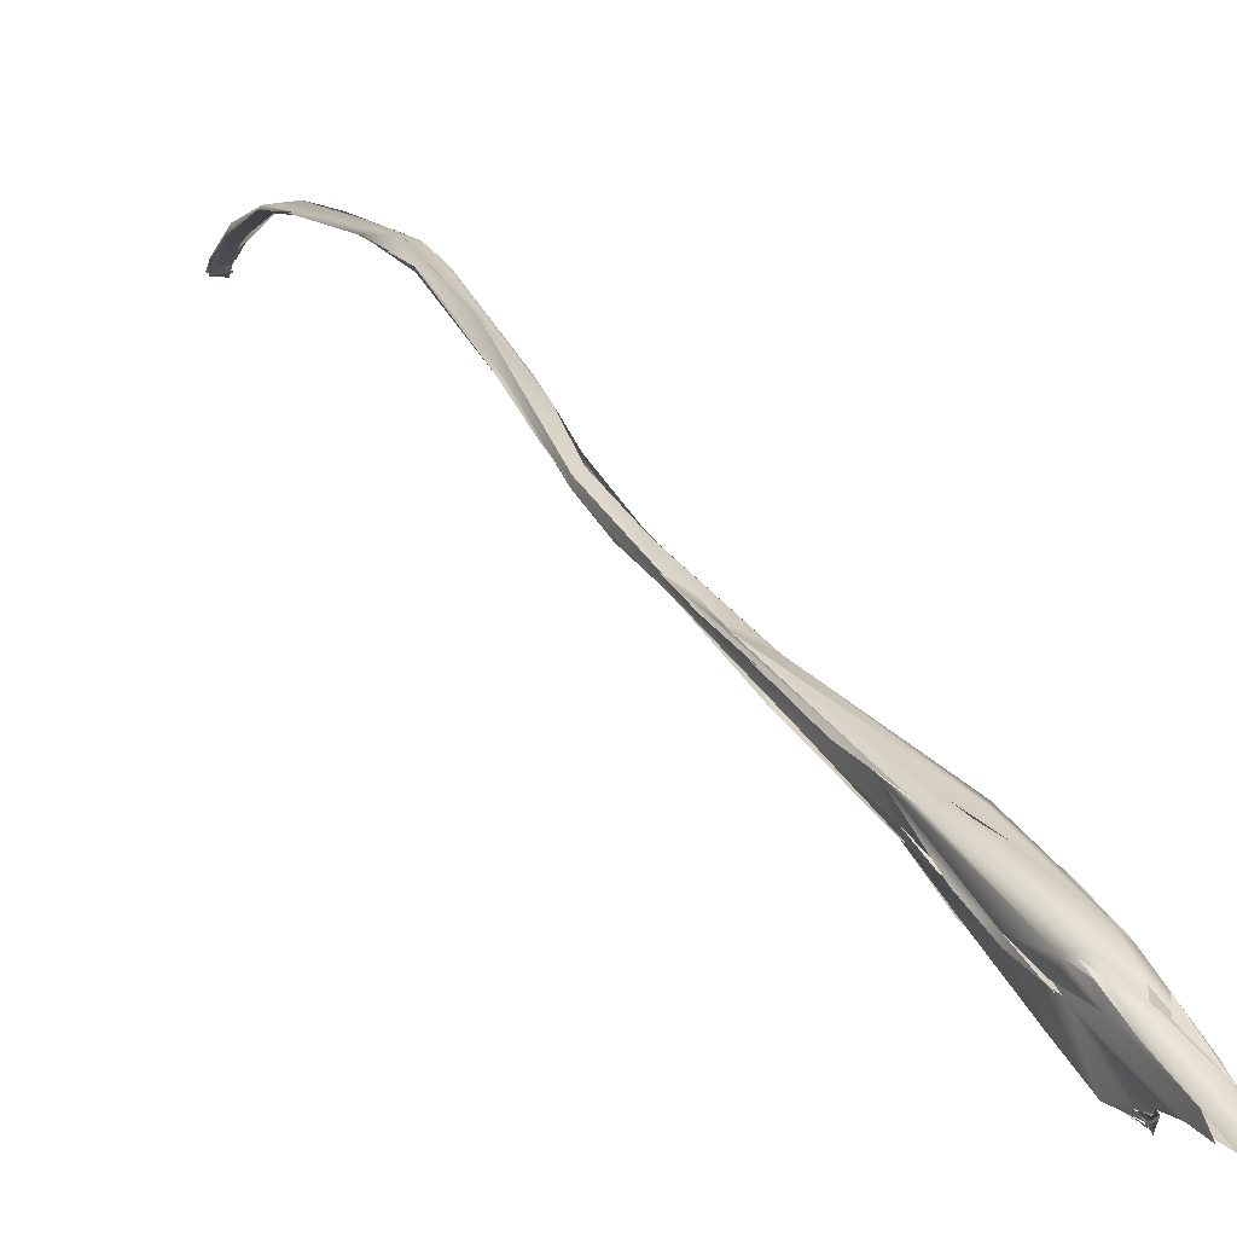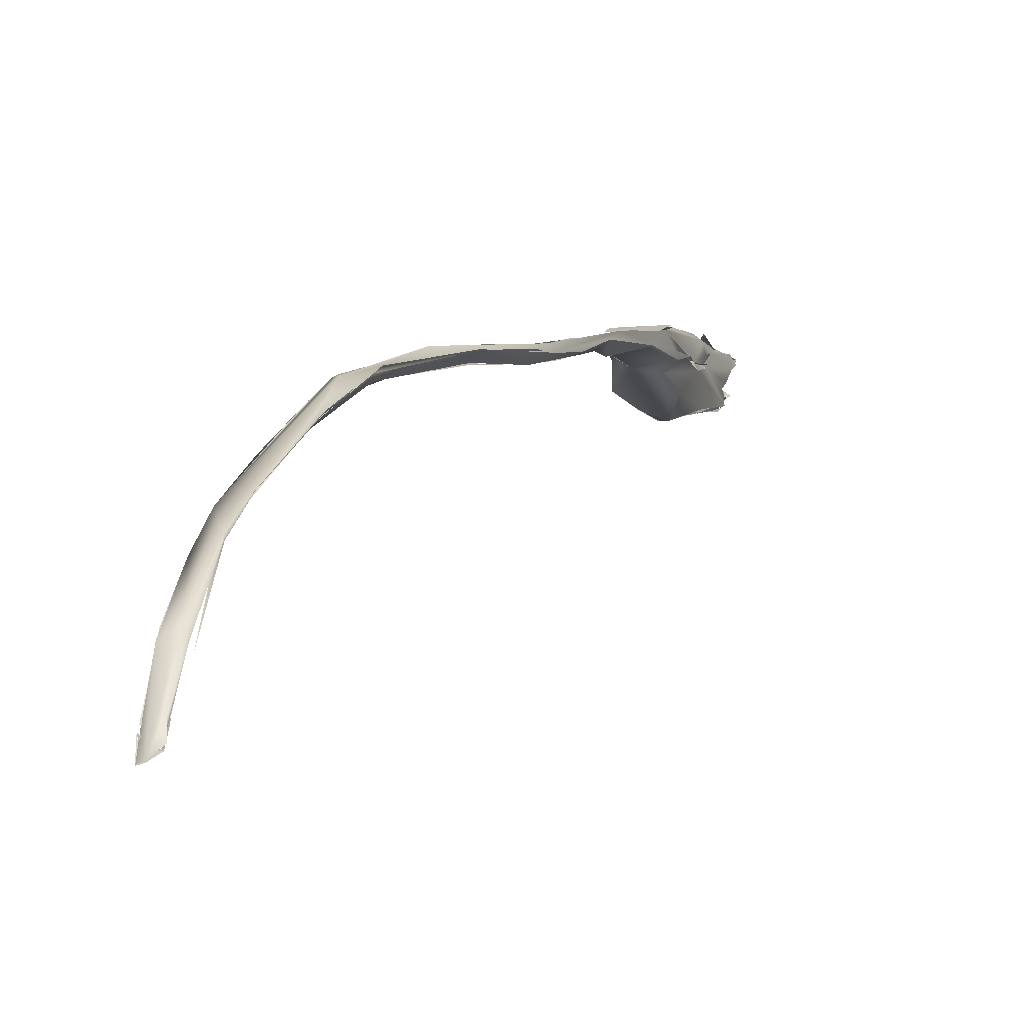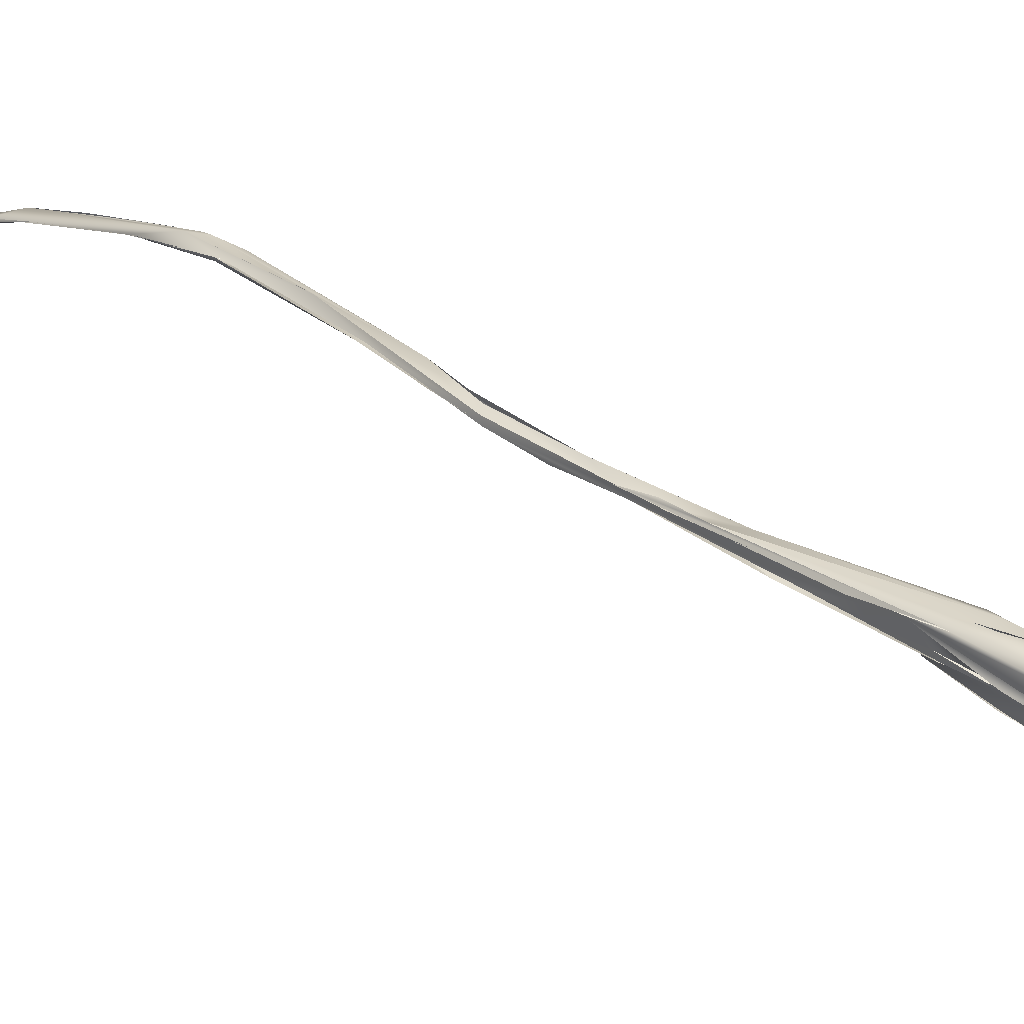
<metadata>
{"format":"obj","ext":"obj","renderer":"f3d","projection":"perspective","resolution":1024,"background":"white","views":[{"elev":42.9,"azim":-3.5,"up":"+Y"},{"elev":-10.0,"azim":-142.7,"up":"+Y"},{"elev":48.4,"azim":-24.4,"up":"+Y"}]}
</metadata>
<code>
o FJ1493.obj_grp1.338
v -1.433 -0.7628 3.171
v -1.415 -0.7163 3.211
v -1.43 -0.7554 3.171
v -1.413 -0.711 3.214
v -1.414 -0.7148 3.213
v -1.435 -0.7682 3.172
v -1.414 -0.7144 3.213
v -1.414 -0.7144 3.213
v -1.413 -0.7184 3.21
v -1.398 -0.6864 3.252
v -1.393 -0.6959 3.231
v -1.394 -0.6944 3.245
v -1.366 -0.6421 3.327
v -1.346 -0.6118 3.367
v -1.363 -0.6334 3.339
v -1.363 -0.6503 3.318
v -1.339 -0.5994 3.406
v -1.34 -0.614 3.386
v -1.34 -0.6083 3.399
v -1.341 -0.6053 3.396
v -1.363 -0.6334 3.339
v -1.314 -0.5752 3.473
v -1.308 -0.5684 3.52
v -1.306 -0.5669 3.523
v -1.293 -0.5707 3.532
v -1.285 -0.5556 3.557
v -1.315 -0.5798 3.464
v -1.283 -0.5482 3.604
v -1.293 -0.5554 3.579
v -1.281 -0.5451 3.613
v -1.282 -0.5496 3.616
v -1.28 -0.559 3.597
v -1.275 -0.548 3.604
v -1.266 -0.5395 3.661
v -1.249 -0.5221 3.707
v -1.266 -0.5395 3.661
v -1.239 -0.5112 3.734
v -1.249 -0.5216 3.711
v -1.443 -0.7949 3.149
v -1.444 -0.8025 3.147
v -1.443 -0.7975 3.154
v -1.405 -0.7212 3.202
v -1.432 -0.765 3.171
v -1.425 -0.7662 3.17
v -1.419 -0.7614 3.167
v -1.404 -0.7174 3.209
v -1.434 -0.7965 3.149
v -1.417 -0.7558 3.172
v -1.404 -0.7174 3.209
v -1.372 -0.6667 3.283
v -1.394 -0.6944 3.245
v -1.358 -0.6413 3.319
v -1.343 -0.6252 3.35
v -1.373 -0.6647 3.28
v -1.344 -0.625 3.35
v -1.337 -0.6098 3.374
v -1.334 -0.6072 3.381
v -1.331 -0.6079 3.385
v -1.328 -0.6053 3.413
v -1.325 -0.5991 3.407
v -1.327 -0.6053 3.414
v -1.315 -0.5969 3.439
v -1.292 -0.5682 3.522
v -1.298 -0.5709 3.531
v -1.298 -0.5709 3.531
v -1.298 -0.5709 3.531
v -1.298 -0.5709 3.531
v -1.276 -0.5548 3.594
v -1.292 -0.5683 3.522
v -1.292 -0.5717 3.531
v -1.28 -0.5586 3.597
v -1.269 -0.5499 3.613
v -1.283 -0.5552 3.57
v -1.269 -0.5499 3.613
v -1.242 -0.5313 3.696
v -1.259 -0.5446 3.651
v -1.252 -0.5279 3.672
v -1.253 -0.5289 3.67
v -1.241 -0.5275 3.707
v -1.239 -0.5242 3.701
v -1.249 -0.5216 3.711
v -1.222 -0.522 3.744
v -1.239 -0.5116 3.724
v -1.252 -0.5198 3.701
v -1.227 -0.5042 3.754
v -1.444 -0.8024 3.147
v -1.443 -0.7988 3.15
v -1.446 -0.8066 3.145
v -1.445 -0.8097 3.145
v -1.444 -0.8096 3.145
v -1.43 -0.8027 3.151
v -1.443 -0.7984 3.15
v -1.441 -0.8139 3.138
v -1.44 -0.7954 3.153
v -1.431 -0.7988 3.147
v -1.44 -0.7953 3.153
v -1.259 -0.5446 3.651
v -1.246 -0.5344 3.683
v -1.269 -0.5499 3.613
v -1.237 -0.5233 3.705
v -1.209 -0.5075 3.764
v -1.236 -0.5238 3.705
v -1.209 -0.5075 3.764
v -1.227 -0.5042 3.754
v -1.207 -0.5023 3.809
v -1.215 -0.5065 3.795
v -1.182 -0.4816 3.857
v -1.435 -0.8144 3.14
v -1.44 -0.8143 3.14
v -1.433 -0.8089 3.144
v -1.444 -0.8096 3.145
v -1.43 -0.7953 3.151
v -1.439 -0.7966 3.153
v -1.432 -0.7984 3.151
v -1.429 -0.8007 3.15
v -1.431 -0.7987 3.151
v -1.43 -0.7985 3.147
v -1.431 -0.801 3.145
v -1.43 -0.7985 3.147
v -1.43 -0.7985 3.147
v -1.431 -0.8009 3.146
v -1.222 -0.5222 3.743
v -1.209 -0.5148 3.763
v -1.175 -0.4945 3.878
v -1.173 -0.4737 3.877
v -1.197 -0.4886 3.831
v -1.176 -0.4896 3.874
v -1.435 -0.8146 3.14
v -1.44 -0.8143 3.14
v -1.434 -0.8146 3.14
v -1.432 -0.8078 3.142
v -1.434 -0.815 3.14
v -1.431 -0.8018 3.144
v -1.433 -0.8089 3.144
v -1.434 -0.815 3.14
v -1.433 -0.8089 3.144
v -1.431 -0.8015 3.144
v -1.444 -0.8096 3.145
v -1.444 -0.8096 3.145
v -1.431 -0.8012 3.145
v -1.209 -0.5148 3.763
v -1.222 -0.522 3.744
v -1.209 -0.5139 3.764
v -1.162 -0.5007 3.832
v -1.201 -0.5139 3.784
v -1.173 -0.4936 3.882
v -1.17 -0.474 3.881
v -1.227 -0.5042 3.754
v -1.178 -0.5081 3.829
v -1.175 -0.5041 3.867
v -1.145 -0.4754 3.883
v -1.159 -0.4772 3.878
v -1.161 -0.4849 3.907
v -1.162 -0.4849 3.912
v -1.161 -0.4864 3.908
v -1.131 -0.4616 3.97
v -1.157 -0.507 3.906
v -1.146 -0.4865 3.942
v -1.146 -0.4825 3.938
v -1.146 -0.4865 3.942
v -1.146 -0.4825 3.938
v -1.131 -0.4697 3.971
v -1.121 -0.455 3.973
v -1.141 -0.4909 3.864
v -1.158 -0.5071 3.906
v -1.141 -0.5201 3.918
v -1.129 -0.4772 3.975
v -1.139 -0.4635 3.913
v -1.159 -0.4763 3.877
v -1.133 -0.4773 3.966
v -1.134 -0.4795 3.967
v -1.132 -0.4756 3.975
v -1.146 -0.4825 3.938
v -1.133 -0.4778 3.964
v -1.111 -0.4595 3.958
v -1.119 -0.4635 3.996
v -1.119 -0.4635 3.996
v -1.118 -0.4571 3.985
v -1.126 -0.4549 3.977
v -1.12 -0.4575 3.987
v -1.141 -0.5202 3.919
v -1.133 -0.5045 3.965
v -1.12 -0.4941 4.008
v -1.111 -0.4845 4.021
v -1.099 -0.4619 4.047
v -1.107 -0.4746 4.03
v -1.109 -0.4573 4.015
v -1.095 -0.451 4.052
v -1.109 -0.4573 4.015
v -1.127 -0.5069 3.88
v -1.135 -0.5162 3.895
v -1.123 -0.5111 3.941
v -1.133 -0.5044 3.966
v -1.118 -0.4942 4.003
v -1.114 -0.501 3.983
v -1.116 -0.497 4.003
v -1.116 -0.4951 4.008
v -1.118 -0.494 4.003
v -1.104 -0.4857 4.029
v -1.108 -0.4919 4.021
v -1.107 -0.487 4.026
v -1.105 -0.4783 4.028
v -1.113 -0.5022 3.984
v -1.135 -0.5163 3.895
v -1.103 -0.4784 4.03
v -1.106 -0.4802 4.028
v -1.106 -0.4784 4.031
v -1.107 -0.4803 4.028
v -1.107 -0.4804 4.028
v -1.106 -0.4803 4.031
v -1.106 -0.481 4.031
v -1.111 -0.4845 4.021
v -1.111 -0.4845 4.021
v -1.106 -0.4805 4.031
v -1.104 -0.4538 3.992
v -1.107 -0.4777 4.027
v -1.107 -0.4742 4.028
v -1.106 -0.4747 4.029
v -1.099 -0.4619 4.047
v -1.106 -0.4748 4.029
v -1.107 -0.4778 4.028
v -1.106 -0.4778 4.027
v -1.107 -0.478 4.028
v -1.106 -0.4781 4.03
v -1.099 -0.4622 4.047
v -1.107 -0.4804 4.029
v -1.106 -0.4782 4.031
v -1.106 -0.4784 4.031
v -1.107 -0.4804 4.029
v -1.106 -0.4784 4.031
v -1.106 -0.4778 4.027
v -1.104 -0.4579 4.005
v -1.097 -0.4539 3.996
v -1.098 -0.4528 4.01
v -1.118 -0.4967 3.894
v -1.1 -0.4543 4.006
v -1.085 -0.4496 4.075
v -1.091 -0.4552 4.064
v -1.086 -0.4503 4.075
v -1.097 -0.4527 4.067
v -1.127 -0.5069 3.88
v -1.125 -0.5168 3.931
v -1.127 -0.5069 3.88
v -1.118 -0.4973 3.894
v -1.123 -0.5116 3.941
v -1.115 -0.5024 3.984
v -1.117 -0.4982 4.004
v -1.105 -0.4881 4.029
v -1.109 -0.492 4.021
v -1.111 -0.4984 3.995
v -1.107 -0.4913 4.024
v -1.108 -0.4923 4.022
v -1.106 -0.489 4.029
v -1.105 -0.4895 4.029
v -1.105 -0.4898 4.03
v -1.105 -0.4895 4.029
v -1.105 -0.4896 4.03
v -1.105 -0.4897 4.03
v -1.105 -0.4895 4.029
v -1.105 -0.4897 4.03
v -1.105 -0.4897 4.03
v -1.104 -0.4865 4.029
v -1.109 -0.4826 4.031
v -1.105 -0.4886 4.03
v -1.106 -0.4826 4.03
v -1.111 -0.4845 4.021
v -1.111 -0.4845 4.021
v -1.106 -0.4821 4.03
v -1.111 -0.4845 4.021
v -1.106 -0.4831 4.031
v -1.106 -0.4812 4.029
v -1.106 -0.4803 4.031
v -1.106 -0.4877 4.029
v -1.107 -0.487 4.026
v -1.106 -0.4856 4.029
v -1.111 -0.4845 4.021
v -1.106 -0.4861 4.028
v -1.106 -0.4836 4.031
v -1.111 -0.4845 4.021
v -1.111 -0.4845 4.021
v -1.105 -0.4853 4.031
v -1.105 -0.4871 4.032
v -1.105 -0.4872 4.032
v -1.106 -0.4855 4.031
v -1.106 -0.4846 4.031
v -1.105 -0.4855 4.03
v -1.106 -0.4861 4.028
v -1.105 -0.4872 4.032
v -1.105 -0.4871 4.032
v -1.106 -0.4806 4.031
v -1.106 -0.4803 4.031
v -1.082 -0.4494 4.043
v -1.082 -0.4492 4.043
v -1.077 -0.4513 4.052
v -1.081 -0.4486 4.076
v -1.086 -0.452 4.071
v -1.09 -0.4552 4.063
v -1.085 -0.4497 4.074
v -1.079 -0.4499 4.068
v -1.082 -0.448 4.076
v -1.079 -0.4482 4.068
v -1.081 -0.4478 4.074
v -1.079 -0.4482 4.068
v -1.082 -0.4484 4.076
v -1.085 -0.45 4.074
v -1.082 -0.4483 4.076
v -1.081 -0.4473 4.074
v -1.08 -0.4479 4.076
v -1.08 -0.4477 4.075
v -1.08 -0.4477 4.075
v -1.08 -0.4479 4.076
v -1.126 -0.5164 3.931
v -1.119 -0.508 3.962
v -1.113 -0.5025 3.985
v -1.115 -0.5034 3.979
v -1.101 -0.4812 3.944
v -1.091 -0.4665 3.994
v -1.091 -0.4667 3.993
v -1.083 -0.4593 4.023
v -1.101 -0.48 3.946
v -1.1 -0.479 3.951
v -1.095 -0.4728 3.975
v -1.1 -0.4785 3.952
f 1 2 3
f 3 2 4
f 9 5 6
f 8 4 2
f 10 4 8
f 9 10 5
f 9 12 10
f 4 13 14
f 14 11 4
f 10 16 15
f 19 15 16
f 14 13 17
f 16 18 19
f 19 20 21
f 22 14 17
f 19 23 20
f 24 22 17
f 26 27 28
f 22 24 30
f 30 24 31
f 32 29 23
f 29 32 34
f 28 35 33
f 31 37 30
f 38 37 31
f 1 39 40
f 39 1 3
f 42 3 4
f 43 44 9
f 45 3 42
f 44 46 9
f 11 42 4
f 47 48 49
f 9 46 12
f 49 42 50
f 49 50 51
f 50 16 51
f 16 10 12
f 11 53 50
f 11 54 53
f 16 50 55
f 56 11 14
f 52 11 56
f 58 18 16
f 16 55 58
f 56 14 57
f 56 58 52
f 58 59 18
f 58 56 60
f 19 18 61
f 57 14 27
f 62 59 58
f 59 62 61
f 62 19 61
f 27 26 57
f 57 26 60
f 63 60 26
f 19 25 23
f 68 63 26
f 25 32 23
f 26 28 33
f 72 68 26
f 70 76 71
f 32 75 34
f 73 78 74
f 33 35 77
f 75 79 34
f 79 81 34
f 36 38 31
f 79 82 81
f 83 84 85
f 90 91 92
f 93 39 3
f 95 93 45
f 44 43 96
f 45 93 3
f 48 42 49
f 42 11 50
f 58 69 62
f 58 60 69
f 69 60 63
f 19 62 25
f 68 62 69
f 68 72 97
f 97 72 98
f 80 74 78
f 99 100 75
f 101 80 78
f 75 102 79
f 103 77 35
f 103 35 104
f 38 105 37
f 81 82 106
f 37 105 107
f 39 93 88
f 109 110 111
f 108 93 95
f 94 92 91
f 44 96 114
f 117 48 47
f 102 122 79
f 101 123 80
f 85 84 125
f 84 126 125
f 107 105 127
f 132 133 134
f 135 110 109
f 136 137 138
f 102 141 122
f 106 142 143
f 123 101 144
f 143 124 106
f 105 146 127
f 145 123 149
f 124 143 149
f 124 149 150
f 151 103 104
f 152 148 147
f 107 127 153
f 127 146 154
f 150 155 124
f 154 107 153
f 147 107 156
f 144 149 123
f 157 158 150
f 150 158 155
f 148 152 151
f 154 159 107
f 154 160 159
f 107 161 156
f 161 162 156
f 147 156 163
f 164 144 101
f 168 152 147
f 161 170 162
f 160 171 159
f 172 174 173
f 147 163 168
f 168 163 175
f 170 177 162
f 156 178 163
f 176 180 156
f 149 181 150
f 157 166 182
f 182 158 157
f 158 182 183
f 183 167 158
f 183 184 167
f 174 167 176
f 169 168 175
f 176 167 185
f 162 176 156
f 167 186 185
f 187 180 176
f 176 188 187
f 185 188 176
f 179 189 178
f 149 144 190
f 149 190 191
f 149 191 181
f 150 181 165
f 181 192 193
f 164 103 151
f 195 194 193
f 196 197 198
f 152 175 151
f 183 199 184
f 197 200 201
f 197 196 200
f 186 167 202
f 167 184 202
f 203 204 205
f 206 202 184
f 163 215 175
f 220 205 204
f 204 225 220
f 163 232 215
f 178 236 163
f 189 237 178
f 238 188 185
f 193 192 195
f 244 164 151
f 243 225 204
f 204 203 245
f 246 196 198
f 200 248 201
f 247 195 249
f 203 205 262
f 262 205 263
f 203 262 264
f 277 278 279
f 292 175 215
f 293 233 234
f 236 178 292
f 294 295 235
f 295 225 235
f 298 225 295
f 292 237 300
f 237 292 178
f 191 312 181
f 192 181 312
f 242 204 245
f 243 235 225
f 245 203 313
f 175 244 151
f 316 317 235
f 175 292 318
f 318 292 319
f 294 235 317
f 299 319 292
f 299 292 300
f 294 301 295
f 241 144 244
f 164 244 144
f 244 175 321
f 175 318 321
l 296 297
l 115 116
l 6 41
l 54 52
l 286 287
l 306 307
l 252 253
l 207 208
l 216 217
l 112 113
l 290 291
l 256 257
l 218 219
l 308 309
l 118 119
l 228 229
l 284 285
l 304 305
l 269 270
l 275 276
l 128 129
l 322 323
l 139 140
l 260 261
l 267 268
l 282 283
l 86 87
l 221 222
l 2 7
l 250 251
l 223 224
l 258 259
l 211 212
l 213 214
l 280 281
l 239 240
l 120 121
l 288 289
l 310 311
l 235 320
l 271 272
l 273 274
l 302 303
l 64 65
l 66 67
l 314 315
l 130 131
l 254 255
l 230 231
l 209 210
l 88 89
l 265 266
l 226 227

</code>
